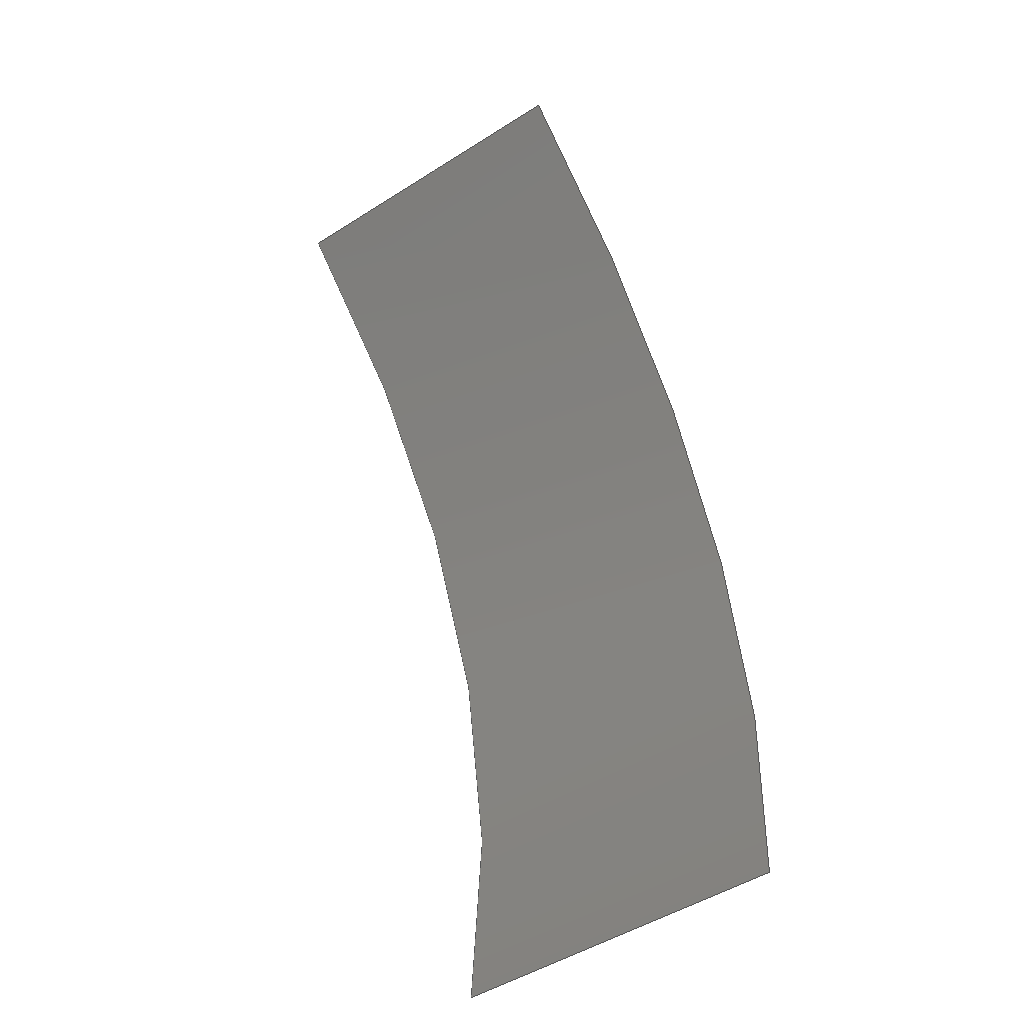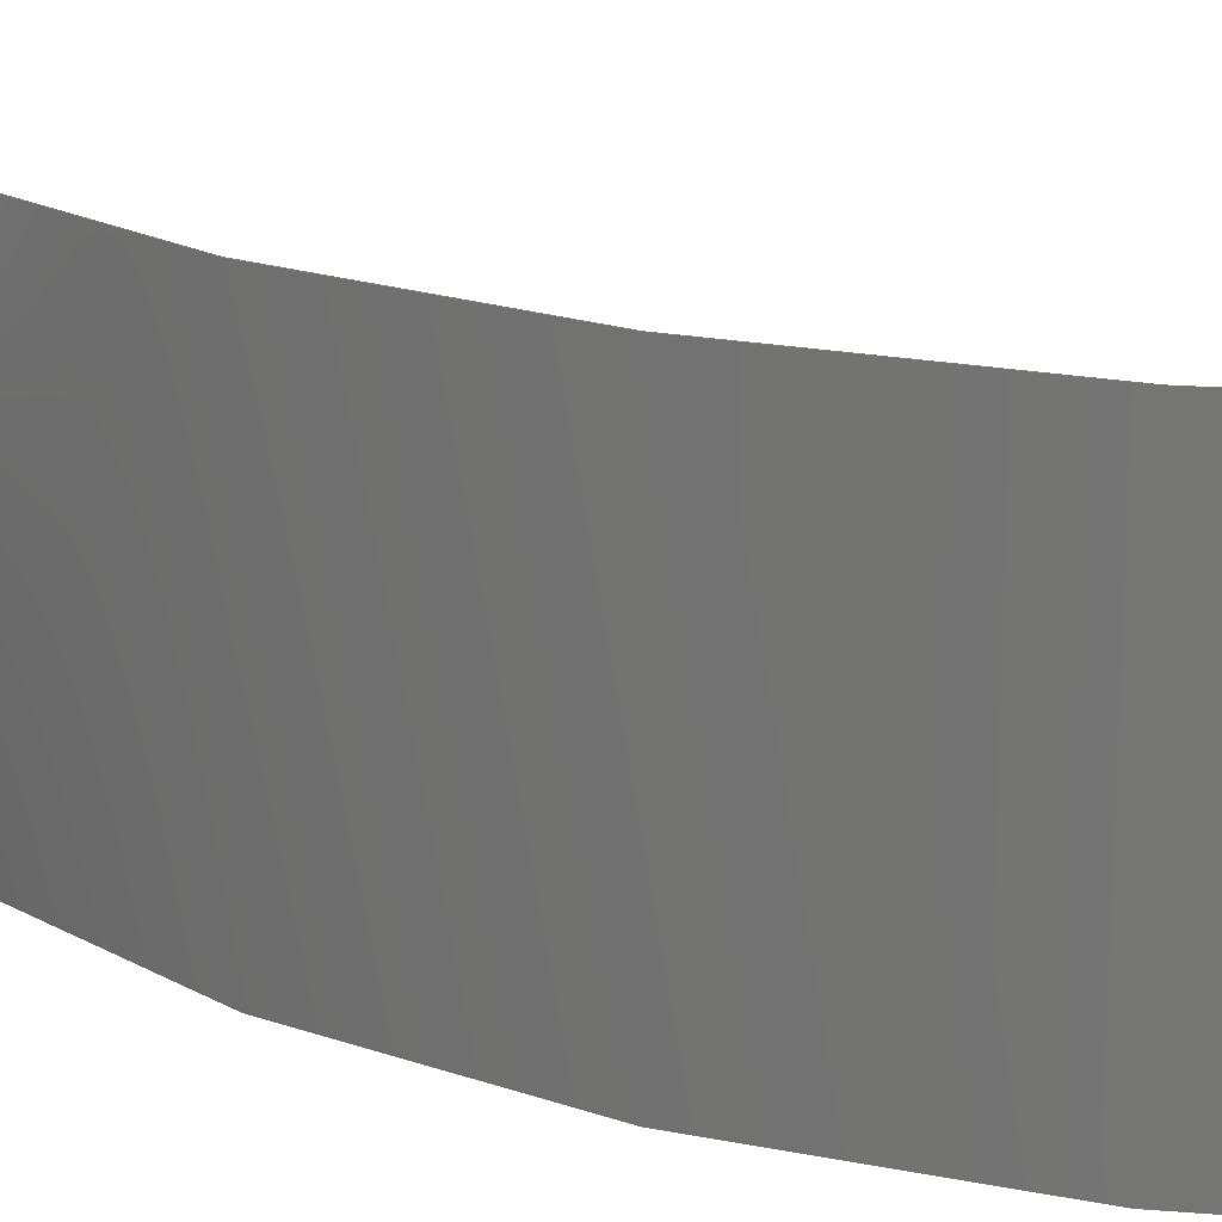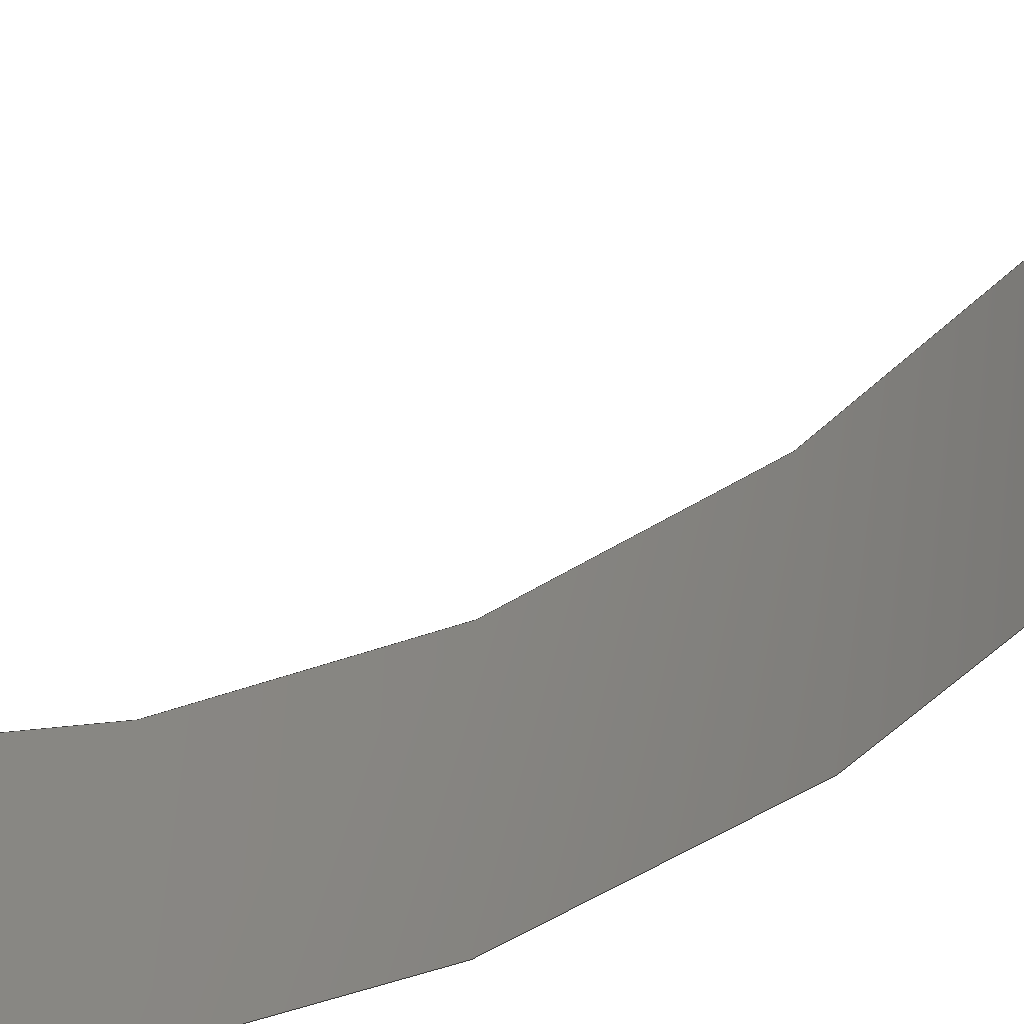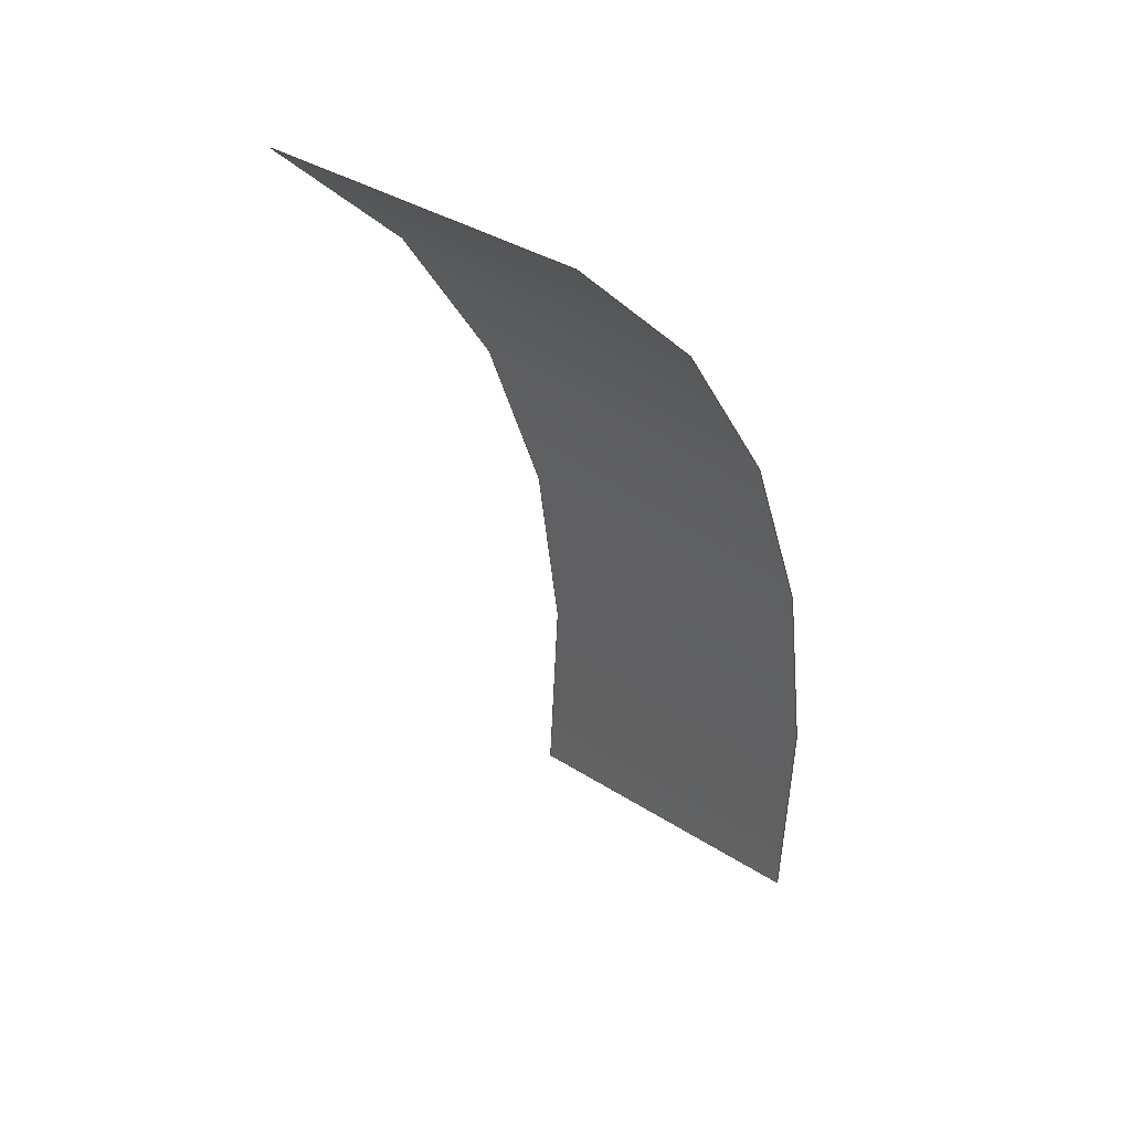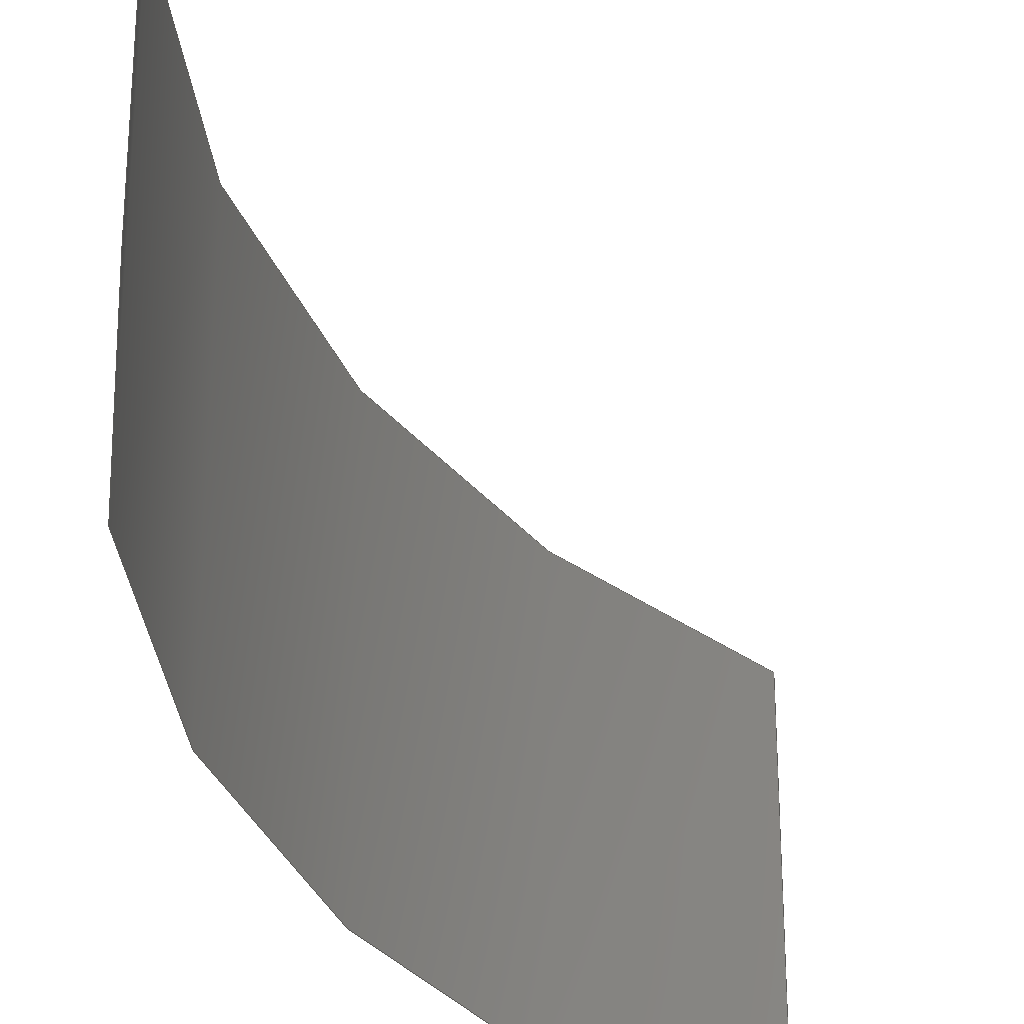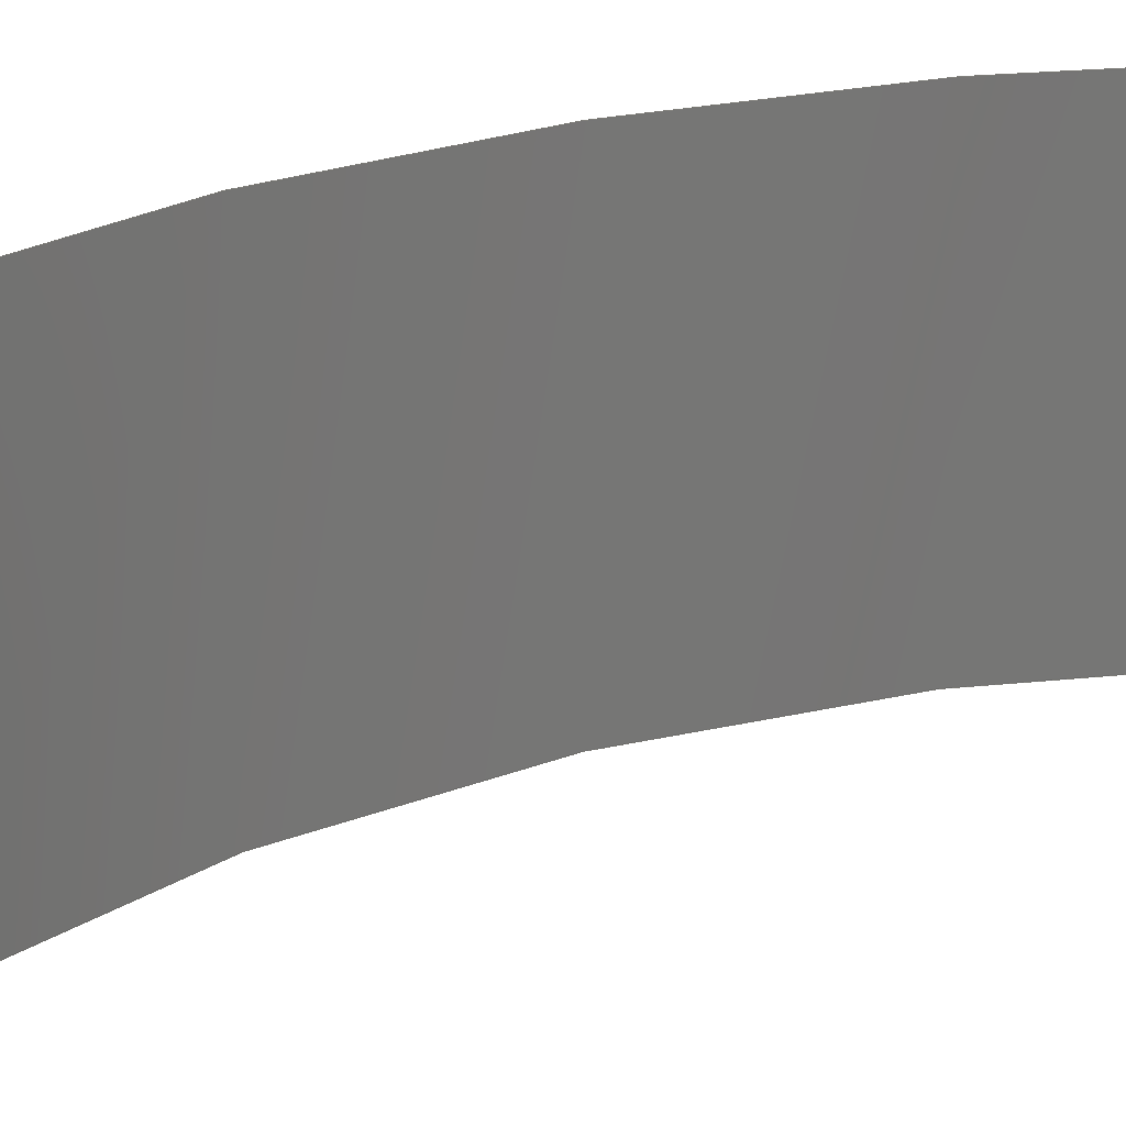
<metadata>
{"format":"step","ext":"stp","renderer":"f3d","projection":"perspective","resolution":1024,"background":"white","views":[{"elev":-50.1,"azim":124.8,"up":"+Y"},{"elev":18.5,"azim":-77.0,"up":"+Z"},{"elev":-61.5,"azim":100.2,"up":"+Z"},{"elev":36.2,"azim":130.1,"up":"+Y"},{"elev":-31.6,"azim":-2.4,"up":"+Z"},{"elev":21.1,"azim":32.5,"up":"+Z"}]}
</metadata>
<code>
ISO-10303-21;
DATA;
#1 = APPLICATION_PROTOCOL_DEFINITION('committee draft',
  'automotive_design',1997,#2);
#2 = APPLICATION_CONTEXT(
  'core data for automotive mechanical design processes');
#3 = SHAPE_DEFINITION_REPRESENTATION(#4,#10);
#4 = PRODUCT_DEFINITION_SHAPE('','',#5);
#5 = PRODUCT_DEFINITION('design','',#6,#9);
#6 = PRODUCT_DEFINITION_FORMATION('','',#7);
#7 = PRODUCT('Open CASCADE STEP translator 6.3 7',
  'Open CASCADE STEP translator 6.3 7','',(#8));
#8 = MECHANICAL_CONTEXT('',#2,'mechanical');
#9 = PRODUCT_DEFINITION_CONTEXT('part definition',#2,'design');
#10 = MANIFOLD_SURFACE_SHAPE_REPRESENTATION('',(#11,#15),#87);
#11 = AXIS2_PLACEMENT_3D('',#12,#13,#14);
#12 = CARTESIAN_POINT('',(0,0,0));
#13 = DIRECTION('',(0,0,1));
#14 = DIRECTION('',(1,0,-0));
#15 = SHELL_BASED_SURFACE_MODEL('',(#16));
#16 = OPEN_SHELL('',(#17));
#17 = ADVANCED_FACE('',(#18),#33,.T.);
#18 = FACE_BOUND('',#19,.T.);
#19 = EDGE_LOOP('',(#20,#43,#58,#74));
#20 = ORIENTED_EDGE('',*,*,#21,.F.);
#21 = EDGE_CURVE('',#22,#24,#26,.T.);
#22 = VERTEX_POINT('',#23);
#23 = CARTESIAN_POINT('',(-5.54,-1.004,0));
#24 = VERTEX_POINT('',#25);
#25 = CARTESIAN_POINT('',(-3.41,4.48,0));
#26 = SURFACE_CURVE('',#27,(#32),.PCURVE_S1);
#27 = CIRCLE('',#28,5.63);
#28 = AXIS2_PLACEMENT_3D('',#29,#30,#31);
#29 = CARTESIAN_POINT('',(0,0,0));
#30 = DIRECTION('',(0,0,-1));
#31 = DIRECTION('',(-0.984,-0.1783,-0));
#32 = PCURVE('',#33,#38);
#33 = CYLINDRICAL_SURFACE('',#34,5.63);
#34 = AXIS2_PLACEMENT_3D('',#35,#36,#37);
#35 = CARTESIAN_POINT('',(0,0,-0.17));
#36 = DIRECTION('',(0,0,1));
#37 = DIRECTION('',(0.964,-0.2659,0));
#38 = DEFINITIONAL_REPRESENTATION('',(#39),#42);
#39 = B_SPLINE_CURVE_WITH_KNOTS('',1,(#40,#41),.UNSPECIFIED.,.F.,.F.,(2,
    2),(0,1.099),.PIECEWISE_BEZIER_KNOTS.);
#40 = CARTESIAN_POINT('',(3.59,0.17));
#41 = CARTESIAN_POINT('',(2.491,0.17));
#42 = ( GEOMETRIC_REPRESENTATION_CONTEXT(2) 
PARAMETRIC_REPRESENTATION_CONTEXT() REPRESENTATION_CONTEXT('2D SPACE',''
  ) );
#43 = ORIENTED_EDGE('',*,*,#44,.F.);
#44 = EDGE_CURVE('',#45,#22,#47,.T.);
#45 = VERTEX_POINT('',#46);
#46 = CARTESIAN_POINT('',(-5.54,-1.004,2));
#47 = SURFACE_CURVE('',#48,(#52),.PCURVE_S1);
#48 = LINE('',#49,#50);
#49 = CARTESIAN_POINT('',(-5.54,-1.004,2));
#50 = VECTOR('',#51,1);
#51 = DIRECTION('',(0,0,-1));
#52 = PCURVE('',#33,#53);
#53 = DEFINITIONAL_REPRESENTATION('',(#54),#57);
#54 = B_SPLINE_CURVE_WITH_KNOTS('',1,(#55,#56),.UNSPECIFIED.,.F.,.F.,(2,
    2),(0,2),.PIECEWISE_BEZIER_KNOTS.);
#55 = CARTESIAN_POINT('',(3.59,2.17));
#56 = CARTESIAN_POINT('',(3.59,0.17));
#57 = ( GEOMETRIC_REPRESENTATION_CONTEXT(2) 
PARAMETRIC_REPRESENTATION_CONTEXT() REPRESENTATION_CONTEXT('2D SPACE',''
  ) );
#58 = ORIENTED_EDGE('',*,*,#59,.F.);
#59 = EDGE_CURVE('',#60,#45,#62,.T.);
#60 = VERTEX_POINT('',#61);
#61 = CARTESIAN_POINT('',(-3.41,4.48,2));
#62 = SURFACE_CURVE('',#63,(#68),.PCURVE_S1);
#63 = CIRCLE('',#64,5.63);
#64 = AXIS2_PLACEMENT_3D('',#65,#66,#67);
#65 = CARTESIAN_POINT('',(0,0,2));
#66 = DIRECTION('',(0,0,1));
#67 = DIRECTION('',(-0.6057,0.7957,0));
#68 = PCURVE('',#33,#69);
#69 = DEFINITIONAL_REPRESENTATION('',(#70),#73);
#70 = B_SPLINE_CURVE_WITH_KNOTS('',1,(#71,#72),.UNSPECIFIED.,.F.,.F.,(2,
    2),(0,1.099),.PIECEWISE_BEZIER_KNOTS.);
#71 = CARTESIAN_POINT('',(2.491,2.17));
#72 = CARTESIAN_POINT('',(3.59,2.17));
#73 = ( GEOMETRIC_REPRESENTATION_CONTEXT(2) 
PARAMETRIC_REPRESENTATION_CONTEXT() REPRESENTATION_CONTEXT('2D SPACE',''
  ) );
#74 = ORIENTED_EDGE('',*,*,#75,.F.);
#75 = EDGE_CURVE('',#24,#60,#76,.T.);
#76 = SURFACE_CURVE('',#77,(#81),.PCURVE_S1);
#77 = LINE('',#78,#79);
#78 = CARTESIAN_POINT('',(-3.41,4.48,0));
#79 = VECTOR('',#80,1);
#80 = DIRECTION('',(0,0,1));
#81 = PCURVE('',#33,#82);
#82 = DEFINITIONAL_REPRESENTATION('',(#83),#86);
#83 = B_SPLINE_CURVE_WITH_KNOTS('',1,(#84,#85),.UNSPECIFIED.,.F.,.F.,(2,
    2),(0,2),.PIECEWISE_BEZIER_KNOTS.);
#84 = CARTESIAN_POINT('',(2.491,0.17));
#85 = CARTESIAN_POINT('',(2.491,2.17));
#86 = ( GEOMETRIC_REPRESENTATION_CONTEXT(2) 
PARAMETRIC_REPRESENTATION_CONTEXT() REPRESENTATION_CONTEXT('2D SPACE',''
  ) );
#87 = ( GEOMETRIC_REPRESENTATION_CONTEXT(3) 
GLOBAL_UNCERTAINTY_ASSIGNED_CONTEXT((#91)) GLOBAL_UNIT_ASSIGNED_CONTEXT(
(#88,#89,#90)) REPRESENTATION_CONTEXT('Context #1',
  '3D Context with UNIT and UNCERTAINTY') );
#88 = ( LENGTH_UNIT() NAMED_UNIT(*) SI_UNIT(.MILLI.,.METRE.) );
#89 = ( NAMED_UNIT(*) PLANE_ANGLE_UNIT() SI_UNIT($,.RADIAN.) );
#90 = ( NAMED_UNIT(*) SI_UNIT($,.STERADIAN.) SOLID_ANGLE_UNIT() );
#91 = UNCERTAINTY_MEASURE_WITH_UNIT(LENGTH_MEASURE(1e-07),#88,
  'distance_accuracy_value','confusion accuracy');
#92 = PRODUCT_TYPE('part',$,(#7));
ENDSEC;
END-ISO-10303-21;

</code>
